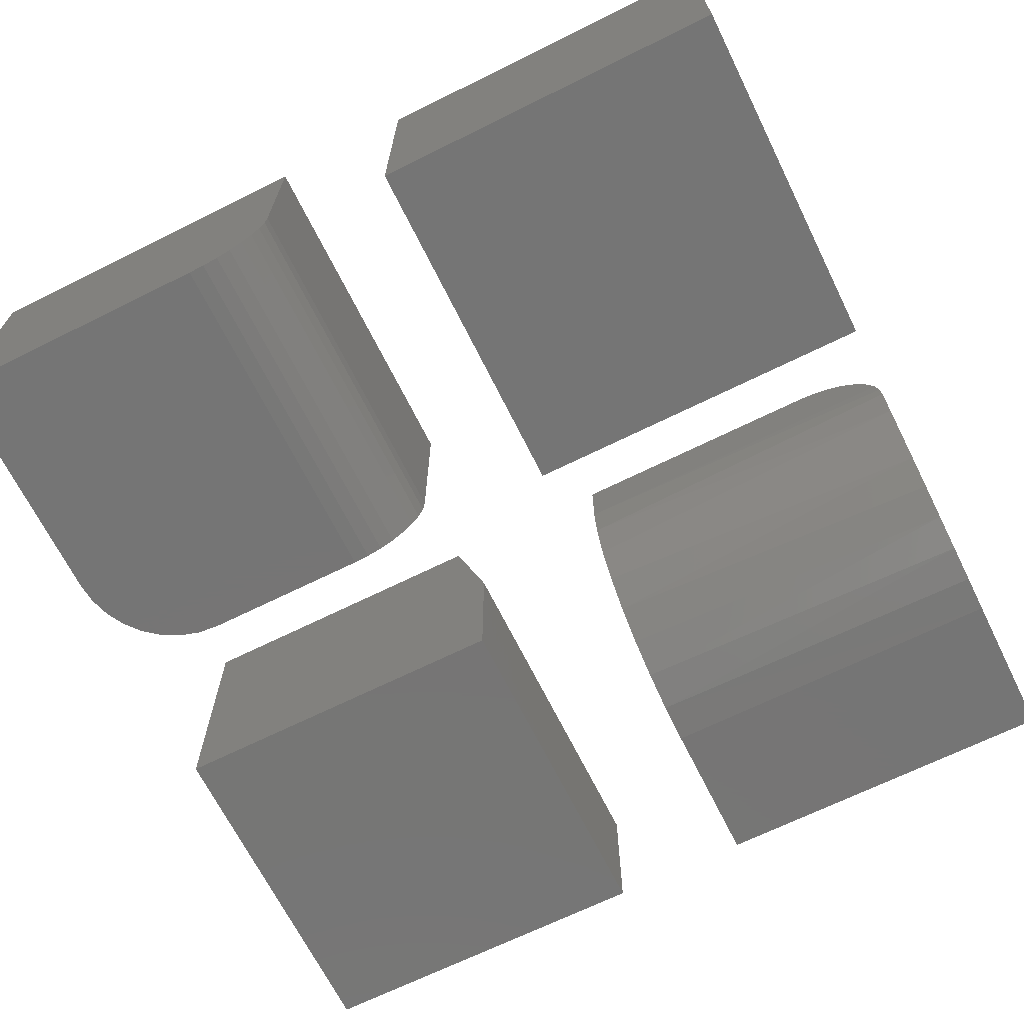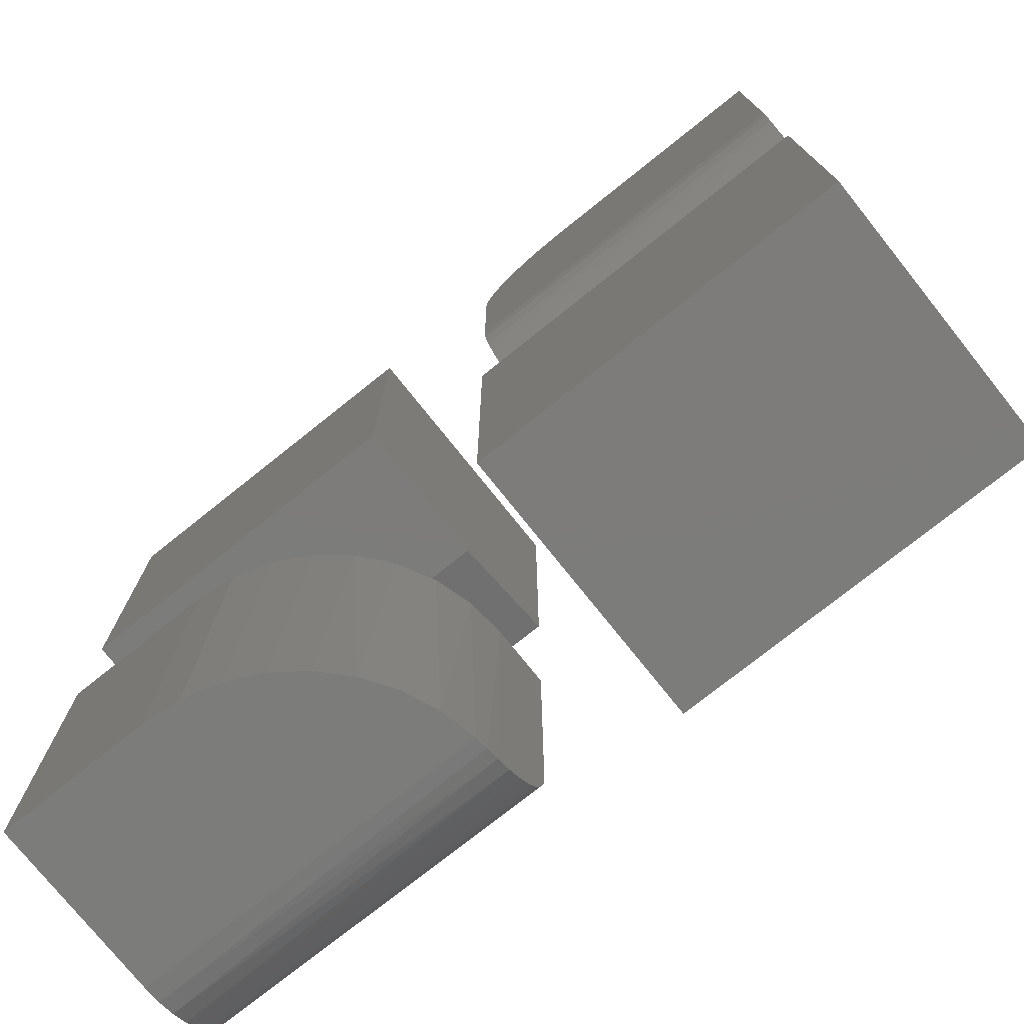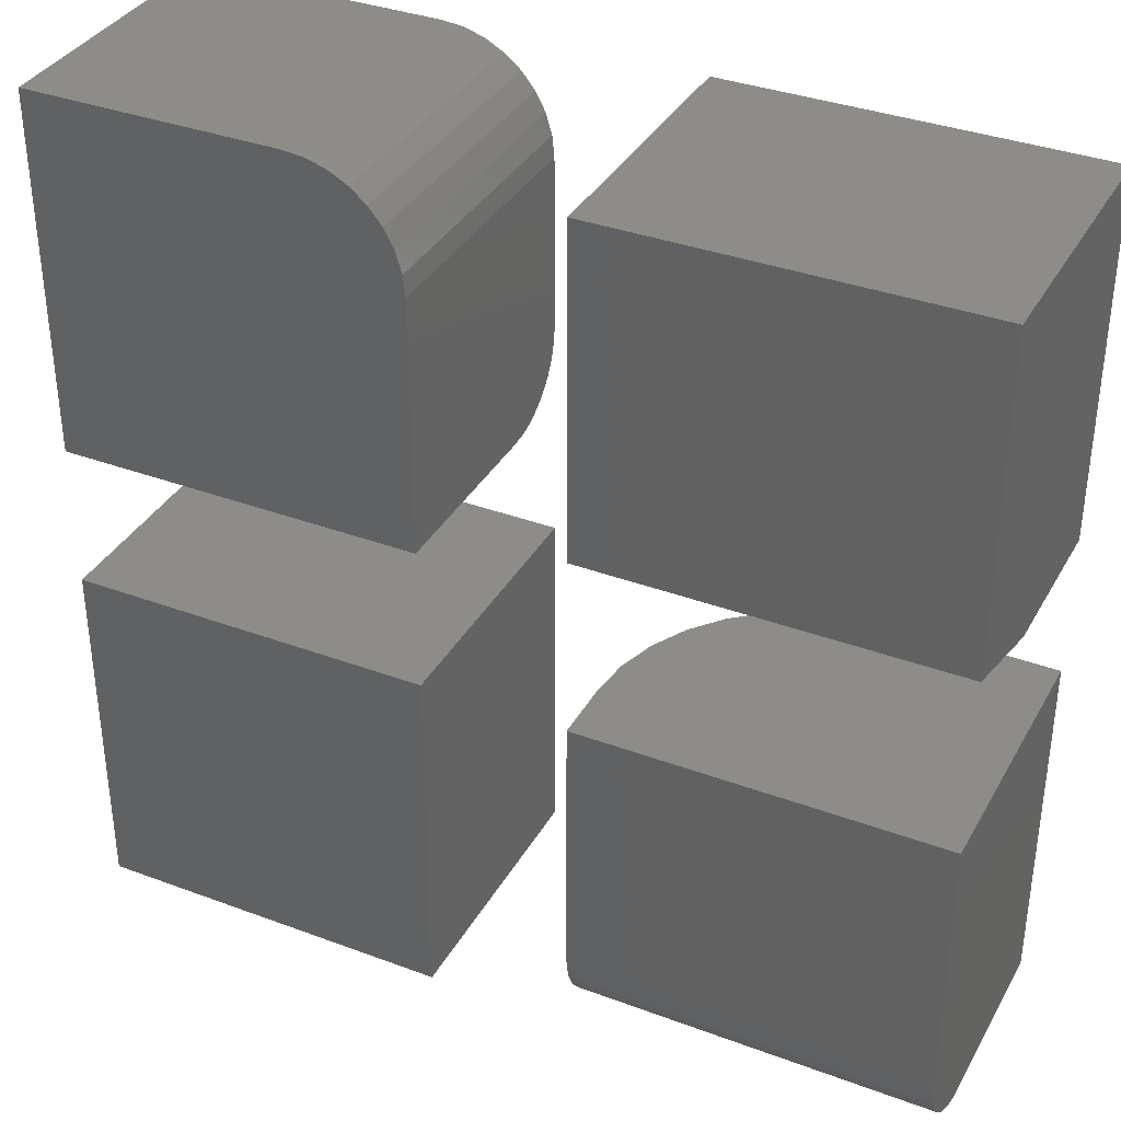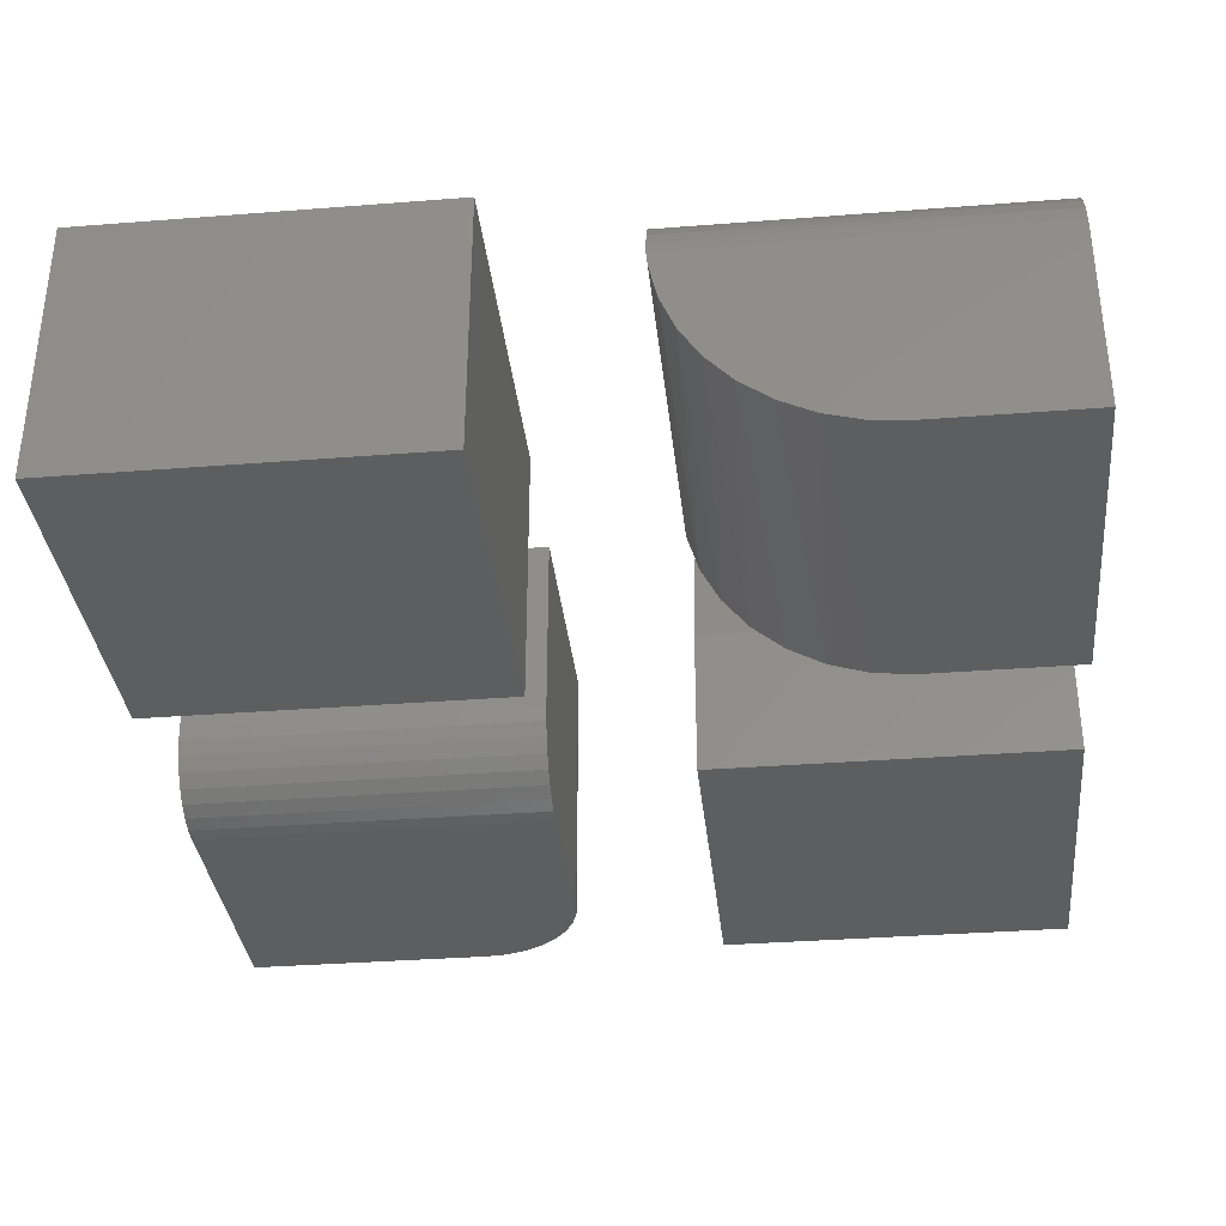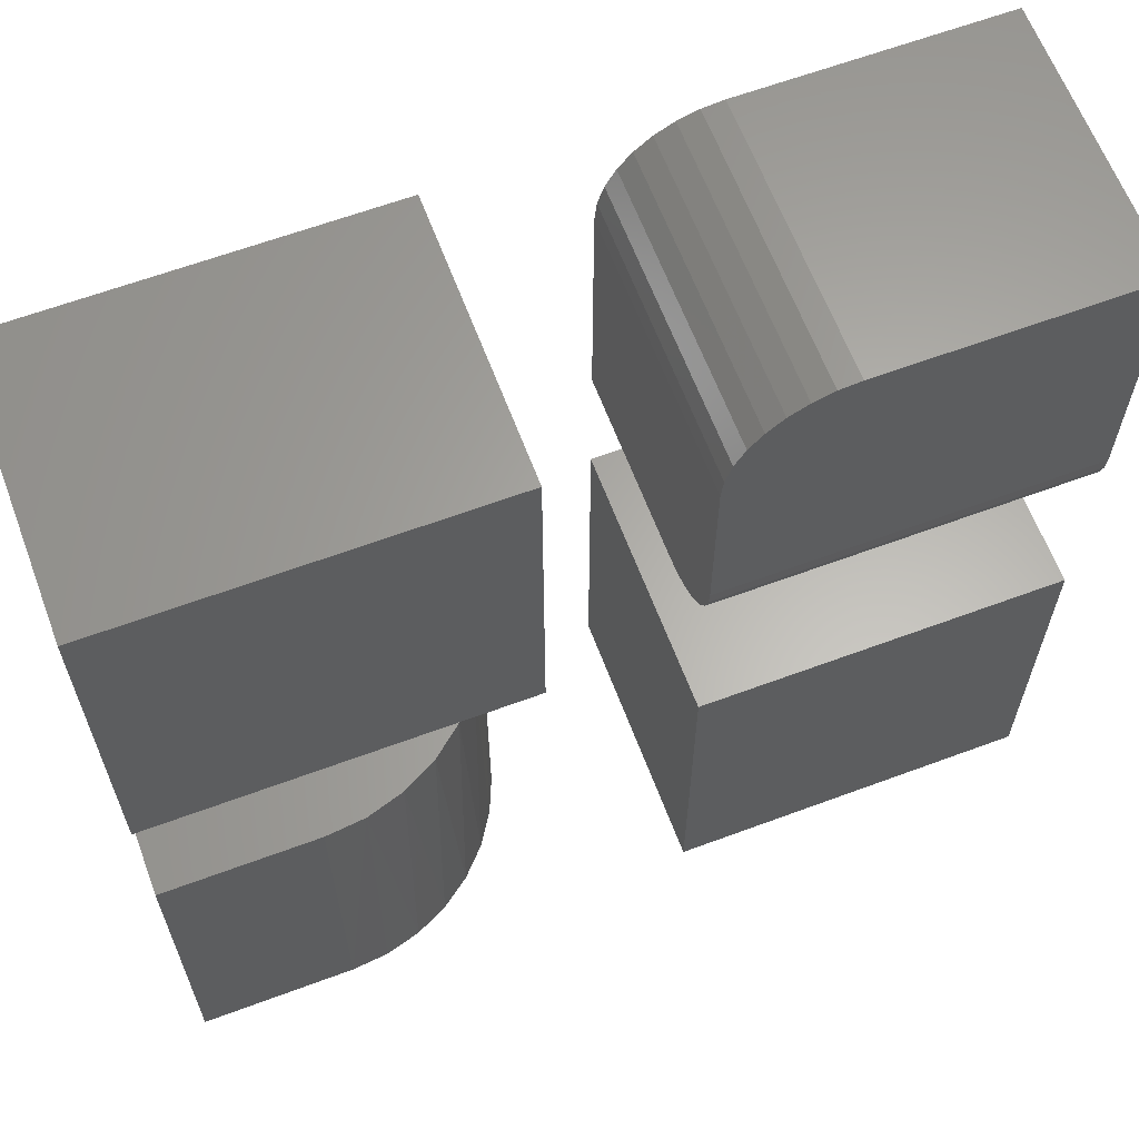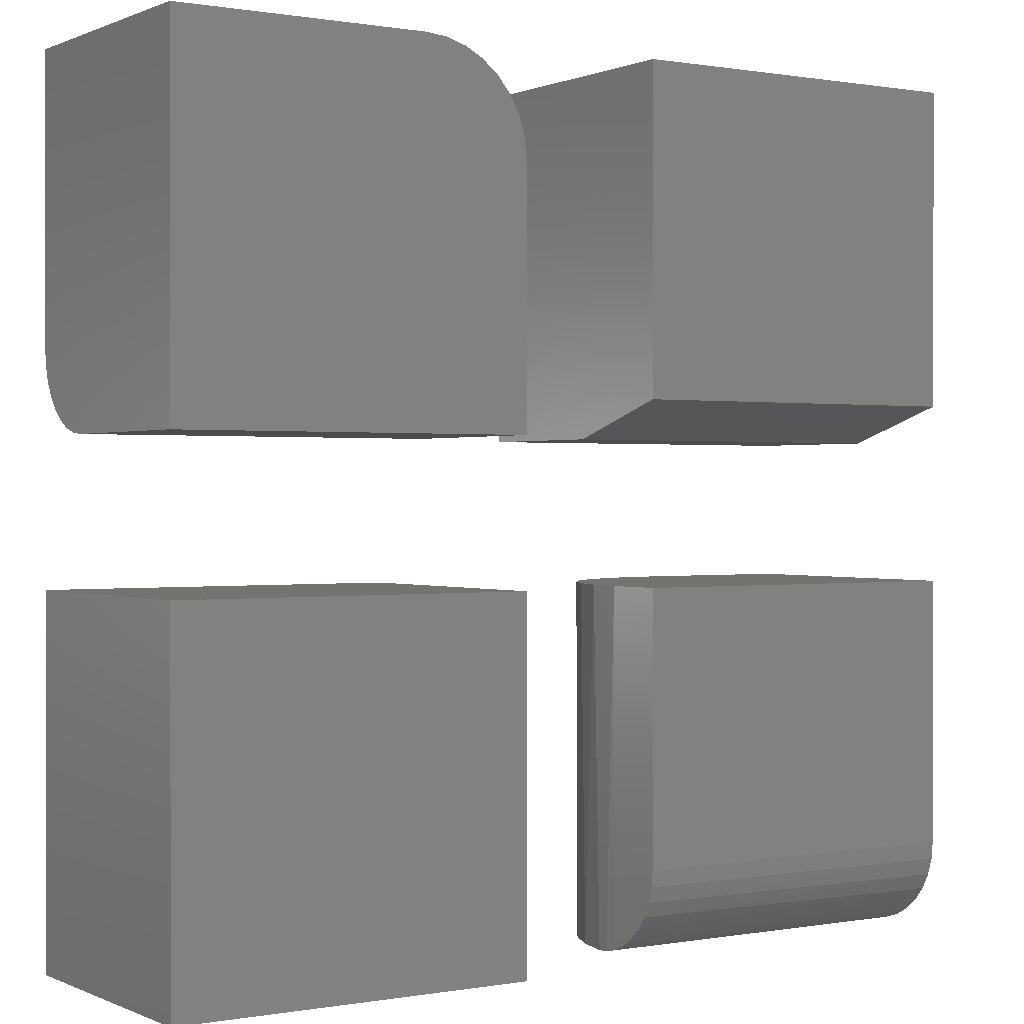
<metadata>
{"format":"stl","ext":"stl","renderer":"f3d","projection":"perspective","resolution":1024,"background":"white","views":[{"elev":-67.8,"azim":116.4,"up":"+Y"},{"elev":-75.7,"azim":38.6,"up":"+Z"},{"elev":35.9,"azim":-153.9,"up":"+Z"},{"elev":-34.5,"azim":-174.0,"up":"+Y"},{"elev":63.2,"azim":-20.6,"up":"+Z"},{"elev":0.4,"azim":146.8,"up":"+Z"}]}
</metadata>
<code>
# stl→obj: 98 verts, 180 faces
v -0.3125 -0.2344 0
v 0 -0.2344 -1.914e-17
v -0.3125 -0.2344 0.3125
v 1.914e-17 -0.2344 0.3125
v -0.3125 0 0
v -0.3125 1.062e-33 0.3125
v 0 1.735e-17 -1.914e-17
v 1.914e-17 1.735e-17 0.3125
v -0.75 -0.001501 0.06288
v -0.4375 -0.005056 0.05048
v -0.75 -0.005947 0.04823
v -0.4375 -0.01122 0.03778
v -0.75 -0.01317 0.03472
v -0.4375 -0.01957 0.02641
v -0.75 -0.02288 0.02288
v -0.4375 -0.02983 0.01672
v -0.75 -0.03472 0.01317
v -0.4375 -0.04166 0.00903
v -0.75 -0.04823 0.005947
v -0.4375 -0.05469 0.003599
v -0.4379 -0.06666 0.0008465
v -0.75 -0.06288 0.001501
v -0.75 5.311e-34 0.07812
v -0.4375 3.469e-17 0.07812
v -0.4375 -0.001274 0.06407
v -0.439 -0.07812 -4.163e-17
v -0.75 -0.07812 0
v -0.4375 3.469e-17 0.3125
v -0.4375 -0.05469 0.3125
v -0.4461 -0.1096 -1.861e-17
v -0.4587 -0.1394 -1.784e-17
v -0.4764 -0.1664 -1.675e-17
v -0.4987 -0.1898 -1.539e-17
v -0.5248 -0.2088 -1.379e-17
v -0.5539 -0.2229 -1.201e-17
v -0.585 -0.2315 -1.01e-17
v -0.6172 -0.2344 -8.132e-18
v -0.75 -0.2344 0
v -0.75 -0.2344 0.3125
v -0.6172 -0.2344 0.3125
v -0.75 2.124e-33 0.3125
v -0.5821 -0.2309 0.3125
v -0.5484 -0.2207 0.3125
v -0.5174 -0.2041 0.3125
v -0.4901 -0.1817 0.3125
v -0.4678 -0.1545 0.3125
v -0.4512 -0.1235 0.3125
v -0.441 -0.08974 0.3125
v 1.914e-17 -0.2344 0.75
v -0.2188 -0.2344 0.75
v -0.237 -0.2344 0.7482
v -0.2546 -0.2344 0.7429
v -0.2708 -0.2344 0.7342
v -0.285 -0.2344 0.7225
v -0.2967 -0.2344 0.7083
v -0.3054 -0.2344 0.6921
v -0.3107 -0.2344 0.6745
v -0.3125 -0.2344 0.6562
v -0.3125 -0.2344 0.5078
v 4.305e-18 -0.2344 0.5078
v -0.3125 0 0.4375
v -0.3125 -0.1641 0.4375
v -0.3125 -0.1778 0.4389
v -0.3125 -0.191 0.4429
v -0.3125 -0.2031 0.4493
v -0.3125 -0.2138 0.4581
v -0.3125 -0.2225 0.4687
v -0.3125 -0.229 0.4809
v -0.3125 -0.233 0.4941
v -0.3125 1.214e-17 0.6562
v 1.914e-17 3.469e-17 0.75
v 0 1.735e-17 0.4375
v -0.3107 1.326e-17 0.6745
v -0.3054 1.453e-17 0.6921
v -0.2967 1.591e-17 0.7083
v -0.285 1.735e-17 0.7225
v -0.2708 1.878e-17 0.7342
v -0.2546 2.016e-17 0.7429
v -0.237 2.144e-17 0.7482
v -0.2188 2.255e-17 0.75
v 1.64e-17 -0.233 0.4941
v 1.537e-17 -0.229 0.4809
v 1.427e-17 -0.2225 0.4687
v 1.313e-17 -0.2138 0.4581
v 1.2e-17 -0.2031 0.4493
v 1.093e-17 -0.191 0.4429
v 9.951e-18 -0.1778 0.4389
v 9.107e-18 -0.1641 0.4375
v -0.75 1.735e-18 0.4688
v -0.75 1.735e-17 0.75
v -0.4375 3.643e-17 0.4688
v -0.4375 5.204e-17 0.75
v -0.75 -0.2344 0.75
v -0.75 -0.2344 0.4375
v -0.75 -0.1016 0.4375
v -0.4375 -0.2344 0.75
v -0.4375 -0.2344 0.4375
v -0.4375 -0.1016 0.4375
f 1 2 3
f 3 2 4
f 5 6 7
f 7 6 8
f 3 6 1
f 1 6 5
f 4 8 3
f 3 8 6
f 2 7 4
f 4 7 8
f 1 5 2
f 2 5 7
f 9 10 11
f 11 10 12
f 11 12 13
f 13 12 14
f 13 14 15
f 15 14 16
f 15 16 17
f 17 16 18
f 17 18 19
f 20 21 22
f 20 22 19
f 20 19 18
f 23 24 9
f 9 24 25
f 9 25 10
f 21 26 22
f 22 26 27
f 24 28 29
f 24 29 20
f 24 20 18
f 24 18 16
f 24 16 14
f 24 14 12
f 24 12 10
f 24 10 25
f 26 30 31
f 26 31 32
f 26 32 33
f 26 33 34
f 26 34 35
f 26 35 36
f 26 36 37
f 26 37 38
f 26 38 27
f 38 37 39
f 39 37 40
f 41 39 40
f 41 40 42
f 41 42 43
f 41 43 44
f 41 44 45
f 41 45 46
f 41 46 47
f 41 47 48
f 41 48 29
f 41 29 28
f 26 48 30
f 48 47 30
f 31 30 47
f 47 46 31
f 31 46 32
f 32 46 45
f 32 45 33
f 33 45 44
f 33 44 34
f 34 44 43
f 34 43 35
f 35 43 42
f 48 26 29
f 29 26 21
f 29 21 20
f 40 37 42
f 42 37 36
f 42 36 35
f 23 41 24
f 24 41 28
f 38 39 41
f 38 41 23
f 38 23 9
f 38 9 11
f 38 11 13
f 38 13 15
f 38 15 17
f 38 17 19
f 38 19 22
f 38 22 27
f 49 50 51
f 49 51 52
f 49 52 53
f 49 53 54
f 49 54 55
f 49 55 56
f 49 56 57
f 49 57 58
f 49 58 59
f 49 59 60
f 61 62 63
f 61 63 64
f 61 64 65
f 61 65 66
f 61 66 67
f 61 67 68
f 61 68 69
f 61 69 59
f 61 59 58
f 61 58 70
f 71 72 61
f 71 61 70
f 71 70 73
f 71 73 74
f 71 74 75
f 71 75 76
f 71 76 77
f 71 77 78
f 71 78 79
f 71 79 80
f 49 71 50
f 50 71 80
f 70 58 73
f 73 58 57
f 73 57 74
f 74 57 56
f 74 56 75
f 75 56 55
f 75 55 76
f 76 55 54
f 76 54 77
f 77 54 53
f 77 53 78
f 78 53 52
f 78 52 79
f 79 52 51
f 79 51 80
f 80 51 50
f 60 81 82
f 60 82 83
f 60 83 84
f 60 84 85
f 60 85 86
f 60 86 87
f 60 87 88
f 60 88 72
f 60 72 71
f 60 71 49
f 62 61 88
f 88 61 72
f 62 88 63
f 63 88 87
f 63 87 64
f 64 87 86
f 64 86 65
f 65 86 85
f 65 85 66
f 66 85 84
f 66 84 67
f 67 84 83
f 67 83 68
f 68 83 82
f 68 82 69
f 69 82 81
f 69 81 59
f 59 81 60
f 89 90 91
f 91 90 92
f 93 90 94
f 94 90 89
f 94 89 95
f 92 96 91
f 91 96 97
f 91 97 98
f 94 95 97
f 97 95 98
f 95 89 98
f 98 89 91
f 94 97 93
f 93 97 96
f 96 92 93
f 93 92 90

</code>
